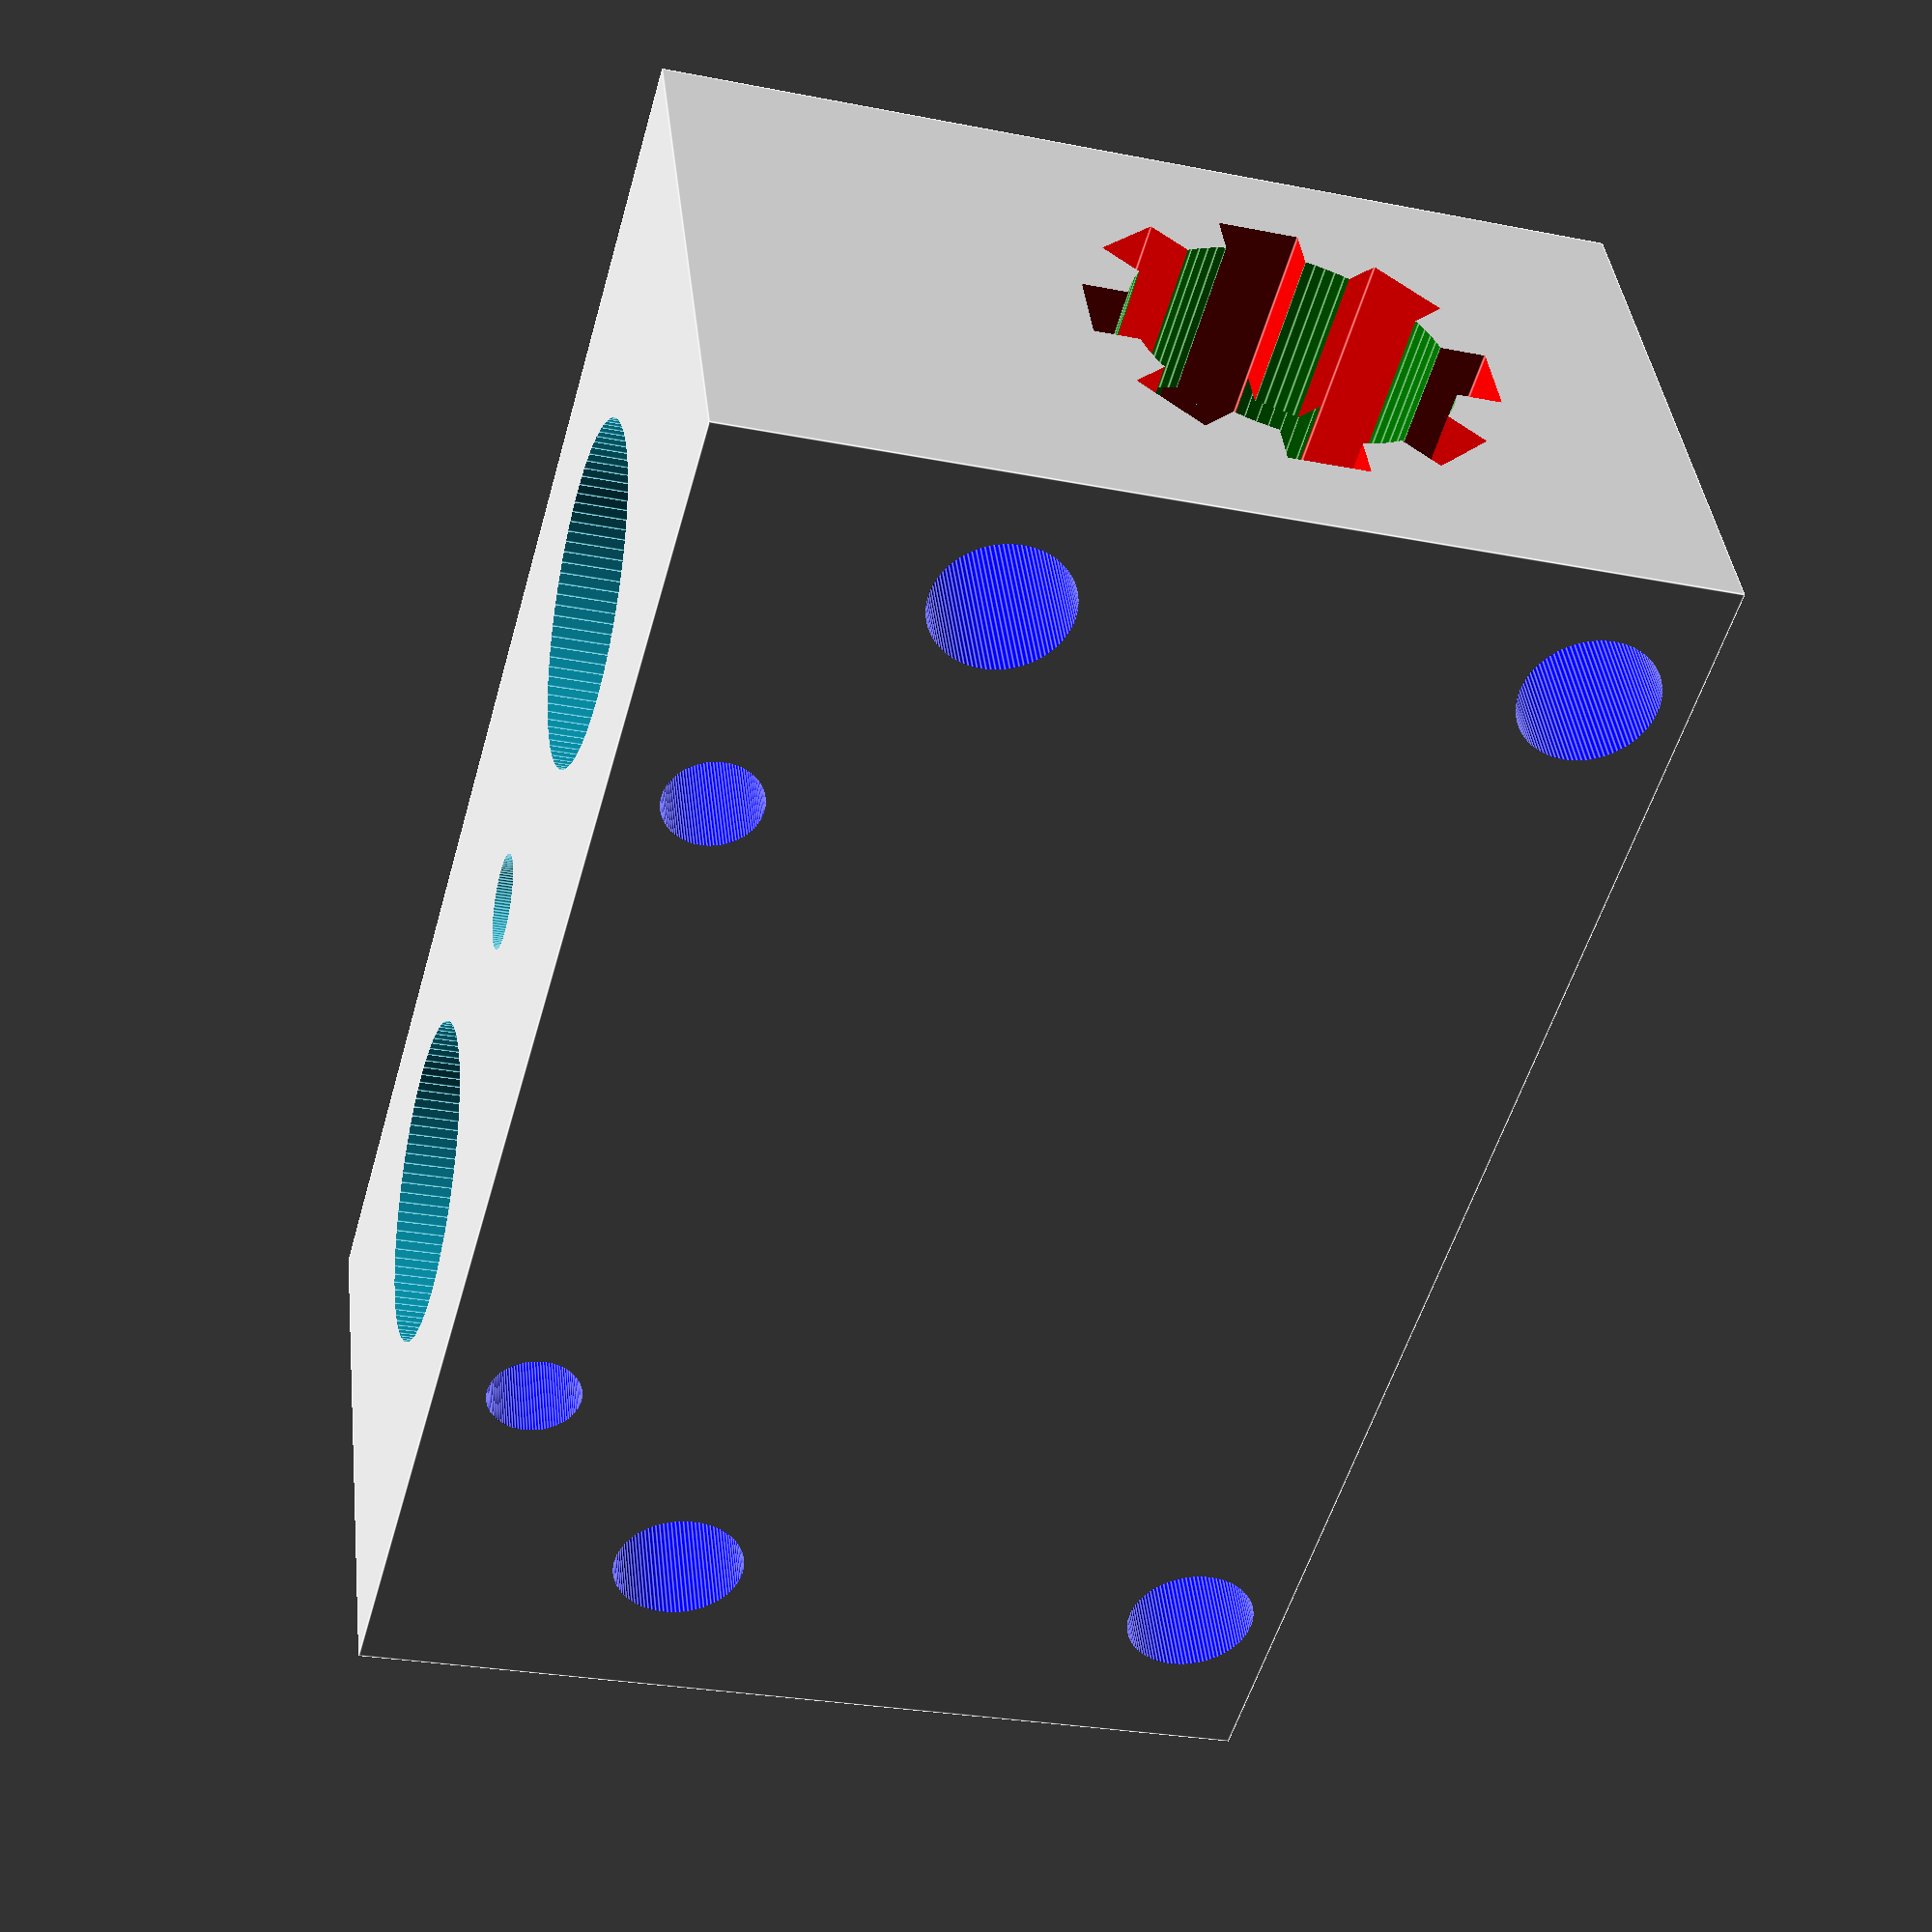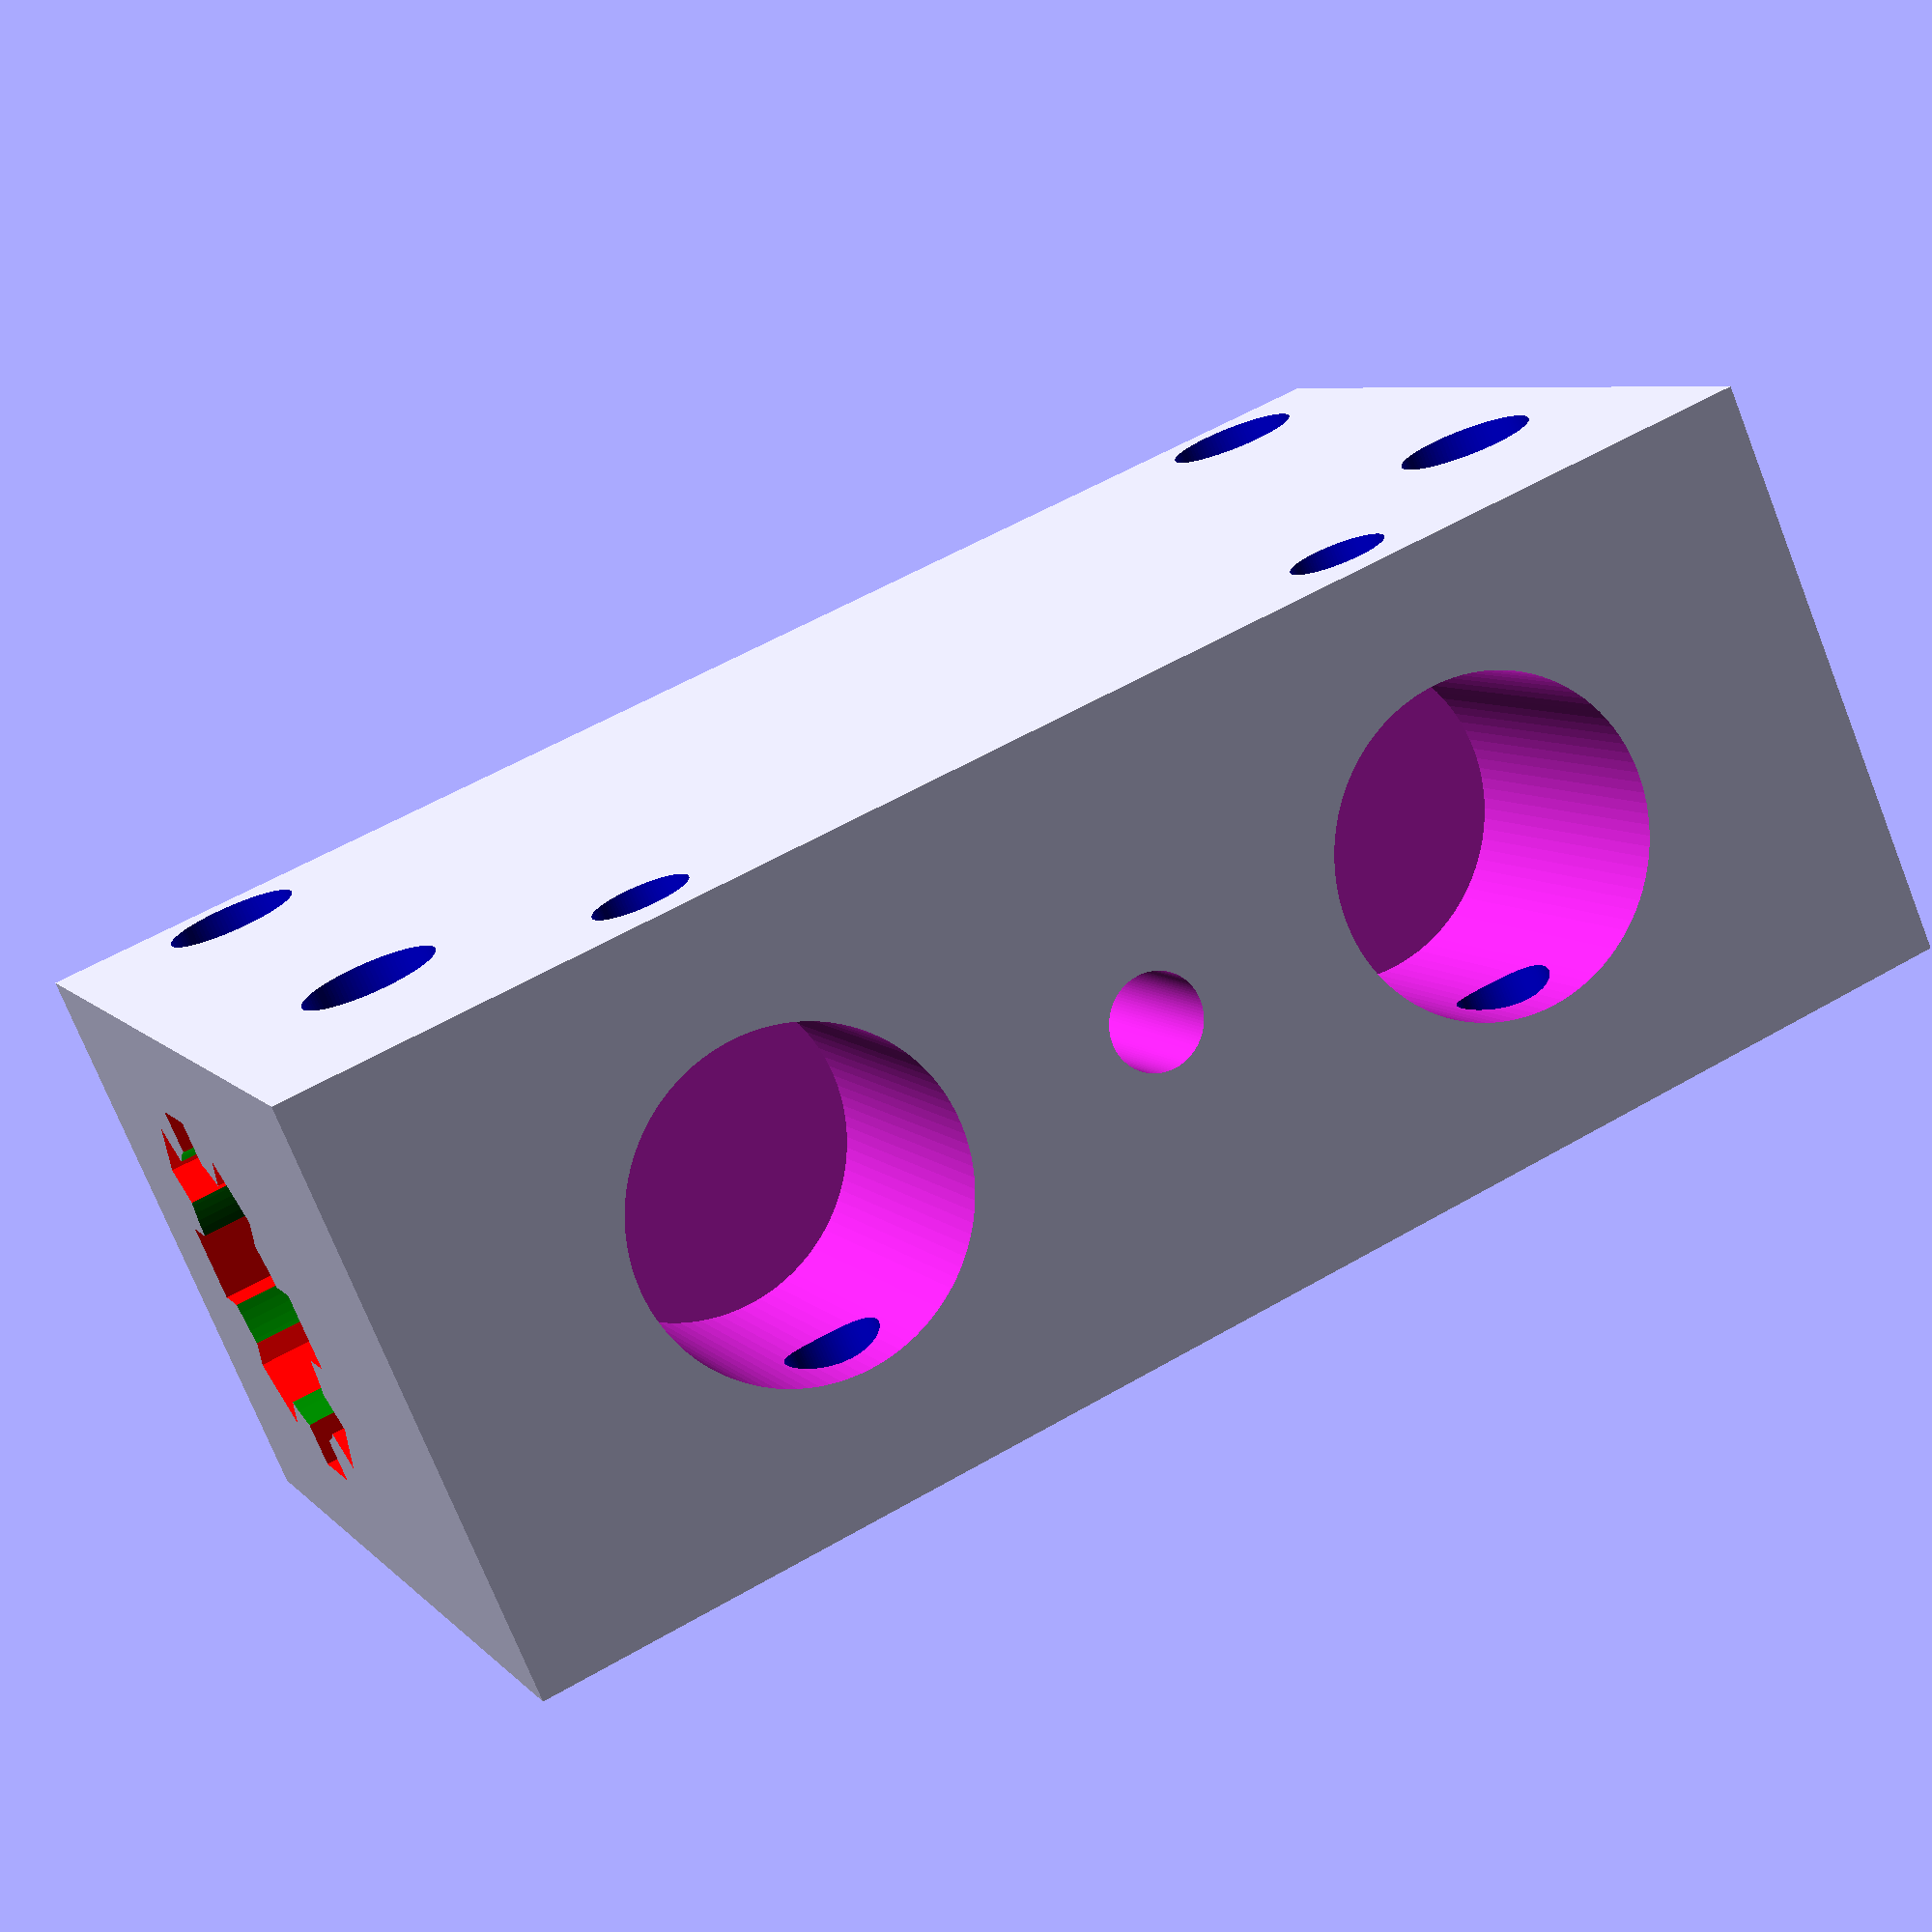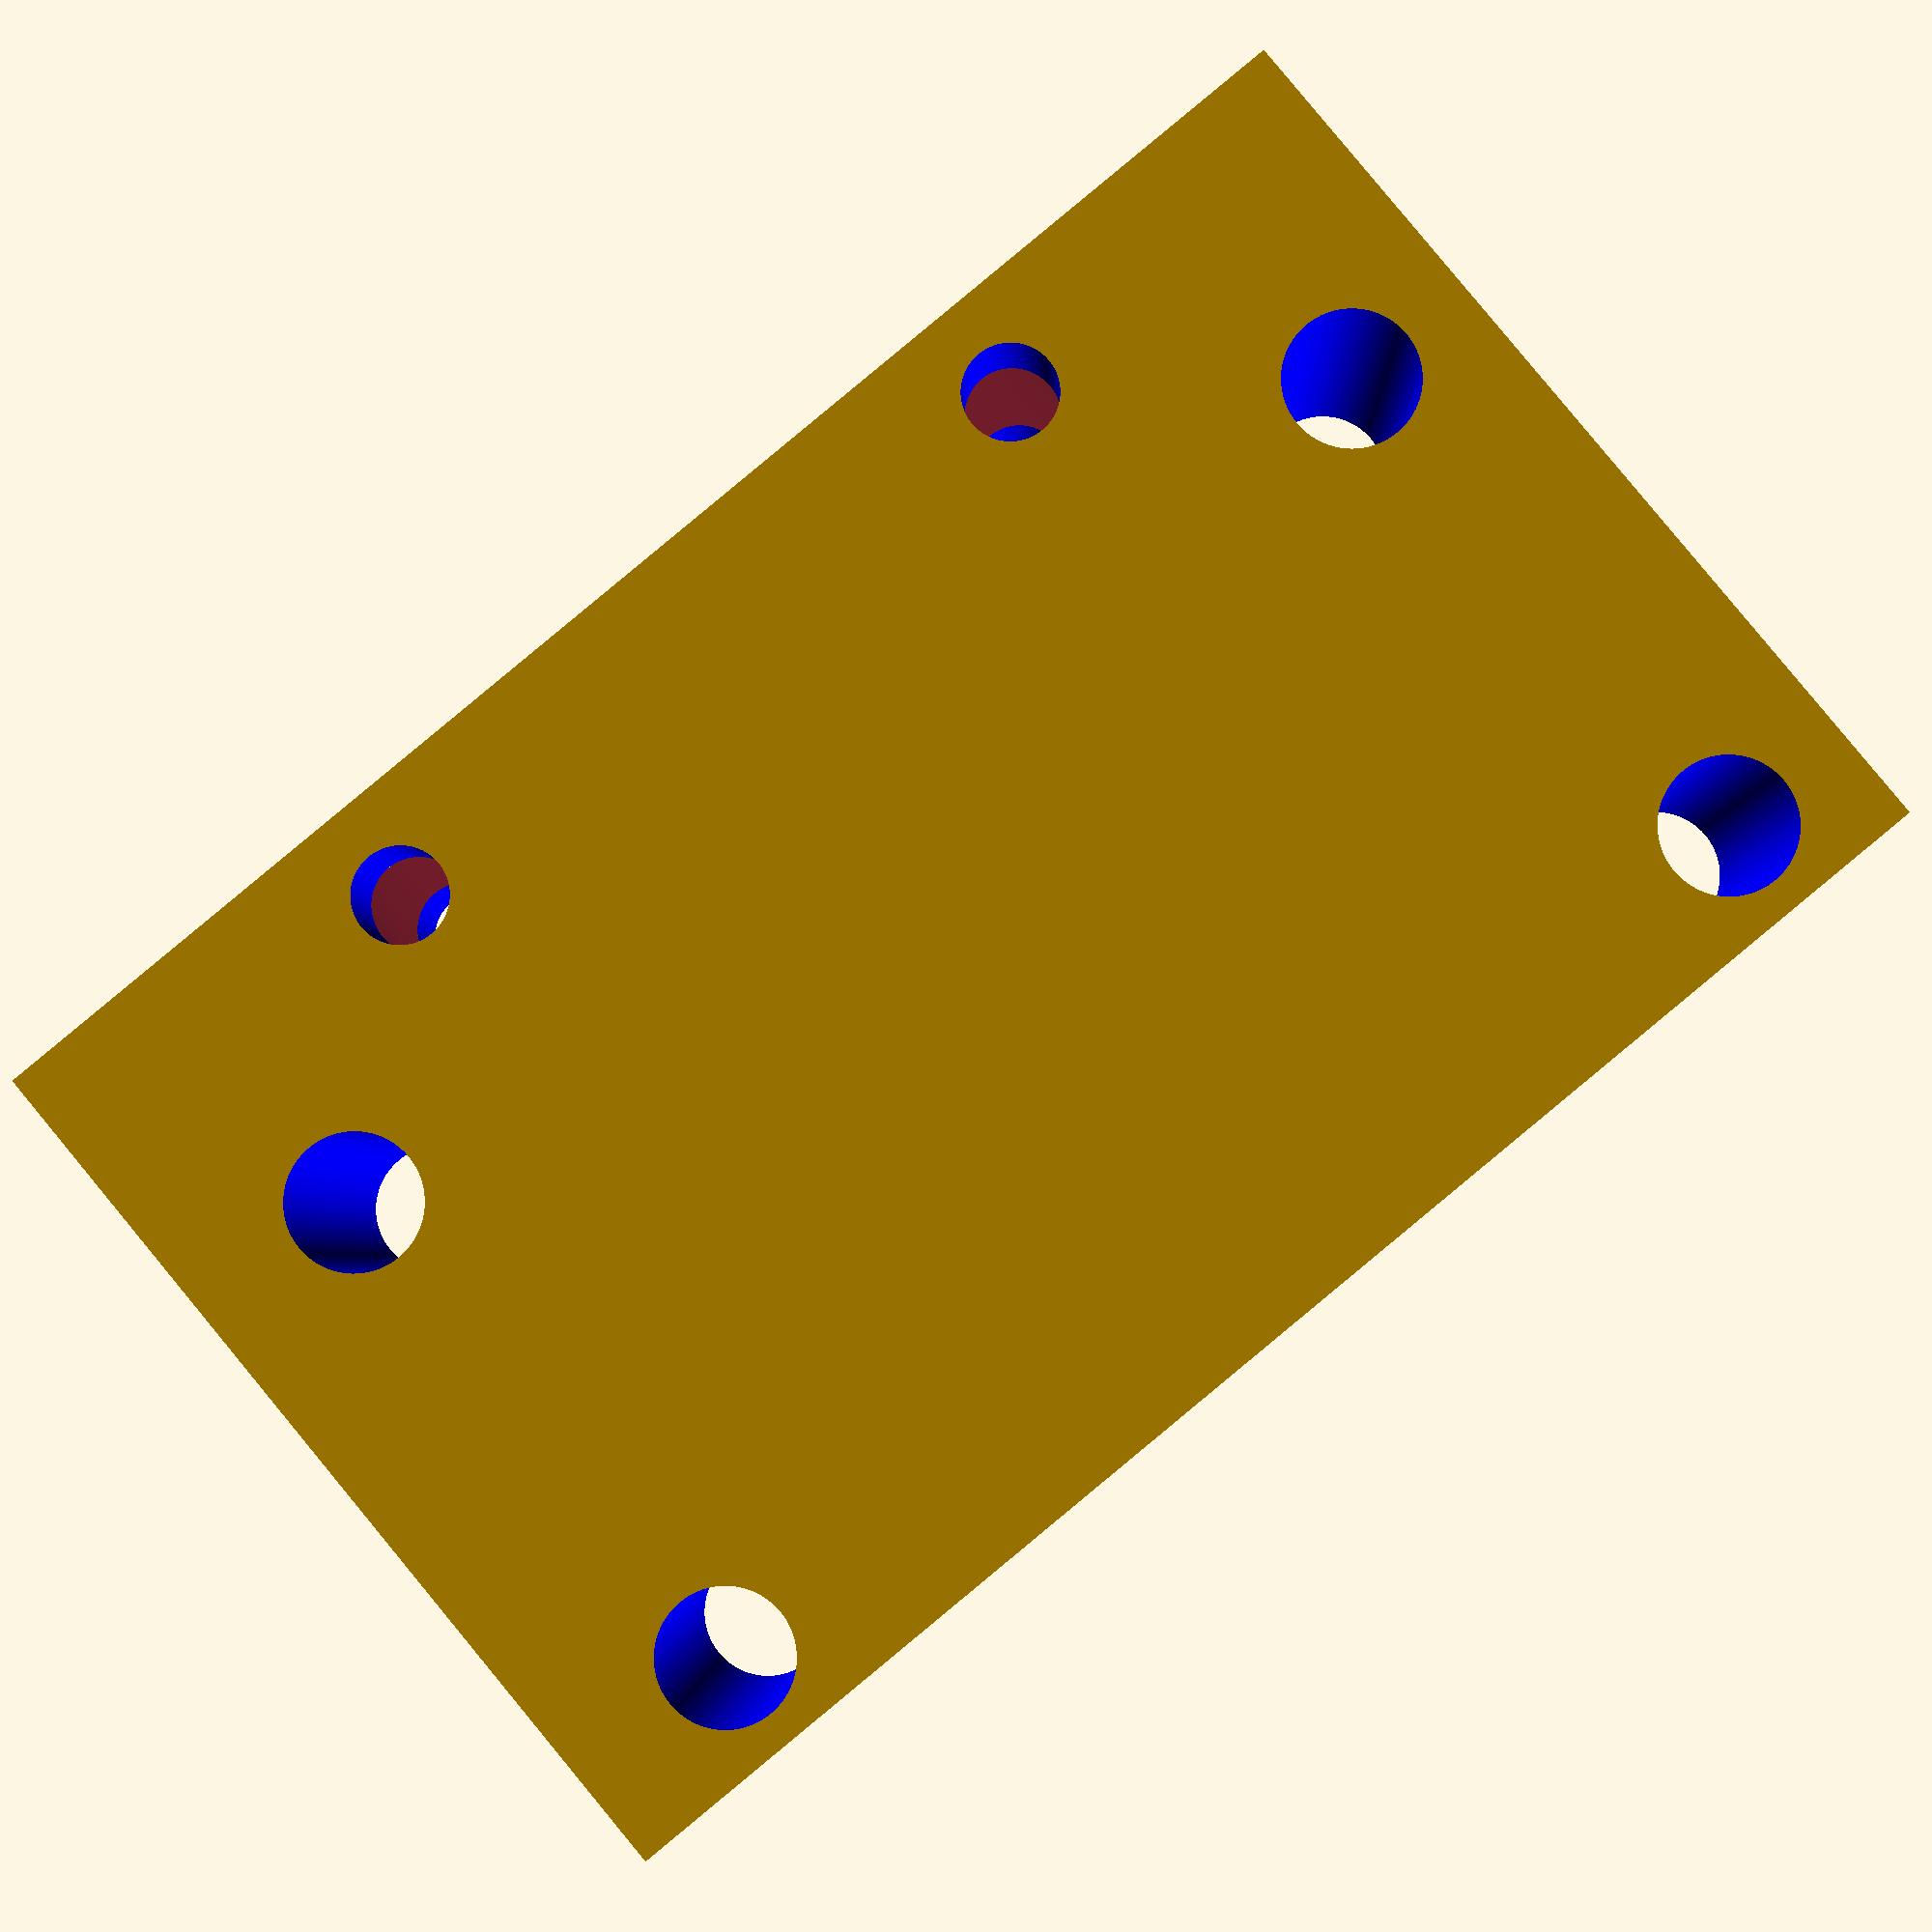
<openscad>

difference(){
	union(){

        translate([-9.5,-7.5,-33/2-3]){
            cube([15+9,15,39], center=false);
        }
      

	}
	union() {
        translate([-20,0,0]){
            rotate([0,90,0]){
                cylinder(h=108, r=1.2, $fn=100, center=false);
            }
        }  


        for (hoek =[0:45:360])
        rotate([0,0,hoek]){

            translate([-1,-5,-20]){
                rotate([0,0,0]){
                    color("red")
                    cube([2,5,40], center=false);
                }
            }
        }

        translate([0,0,-33/2+1]){
            rotate([0,0,90]){
                color("green")
                cylinder(h=33-2, r=5, $fn=100, center=false);
            }
        }
        translate([0,0,-25]){
            rotate([0,0,90]){
                color("green")
                cylinder(h=70, r=4, $fn=100, center=false);
            }
        }
        translate([6,0,0-5.5-4]){
            rotate([0,90,0]){
                cylinder(h=200, r=4.2, $fn=100, center=false);
            }
        }
        translate([6,0,0+5.5+4]){
            rotate([0,90,0]){
                cylinder(h=200, r=4.2, $fn=100, center=false);
            }
        }
        
      

        translate([7,20,-16]){
            rotate([90,0,0]){
                color("blue")
                cylinder(h=100, r=1.7, $fn=100, center=false);
            }
        }
        translate([-7,20,-16]){
            rotate([90,0,0]){
                color("blue")
                cylinder(h=100, r=1.7, $fn=100, center=false);
            }
        }
        translate([-7,20,15]){
            rotate([90,0,0]){
                color("blue")
                cylinder(h=100, r=1.7, $fn=100, center=false);
            }
        }
        translate([7,20,15]){
            rotate([90,0,0]){
                color("blue")
                cylinder(h=100, r=1.7, $fn=100, center=false);
            }
        }

        translate([12,20,5.5+4]){
            rotate([90,0,0]){
                color("blue")
                cylinder(h=100, r=1.2, $fn=100, center=false);
            }
        }
        translate([12,20,-5.5-4]){
            rotate([90,0,0]){
                color("blue")
                cylinder(h=100, r=1.2, $fn=100, center=false);
            }
        }


	}
}

</openscad>
<views>
elev=231.7 azim=186.8 roll=15.4 proj=p view=edges
elev=303.7 azim=314.9 roll=58.6 proj=p view=solid
elev=91.6 azim=357.6 roll=129.6 proj=p view=solid
</views>
